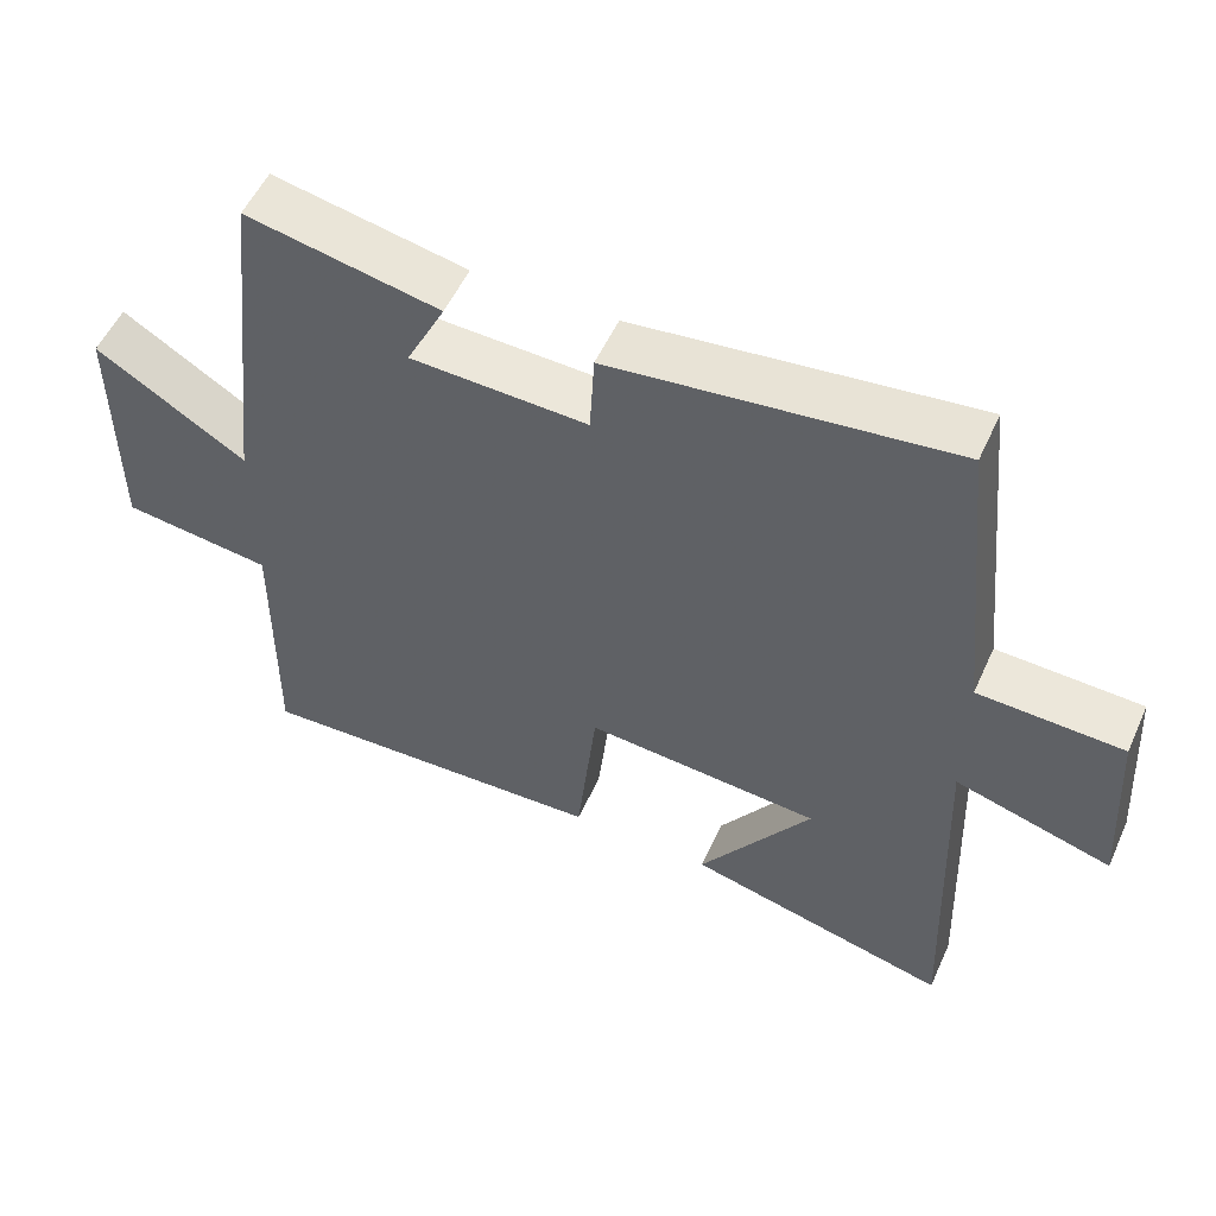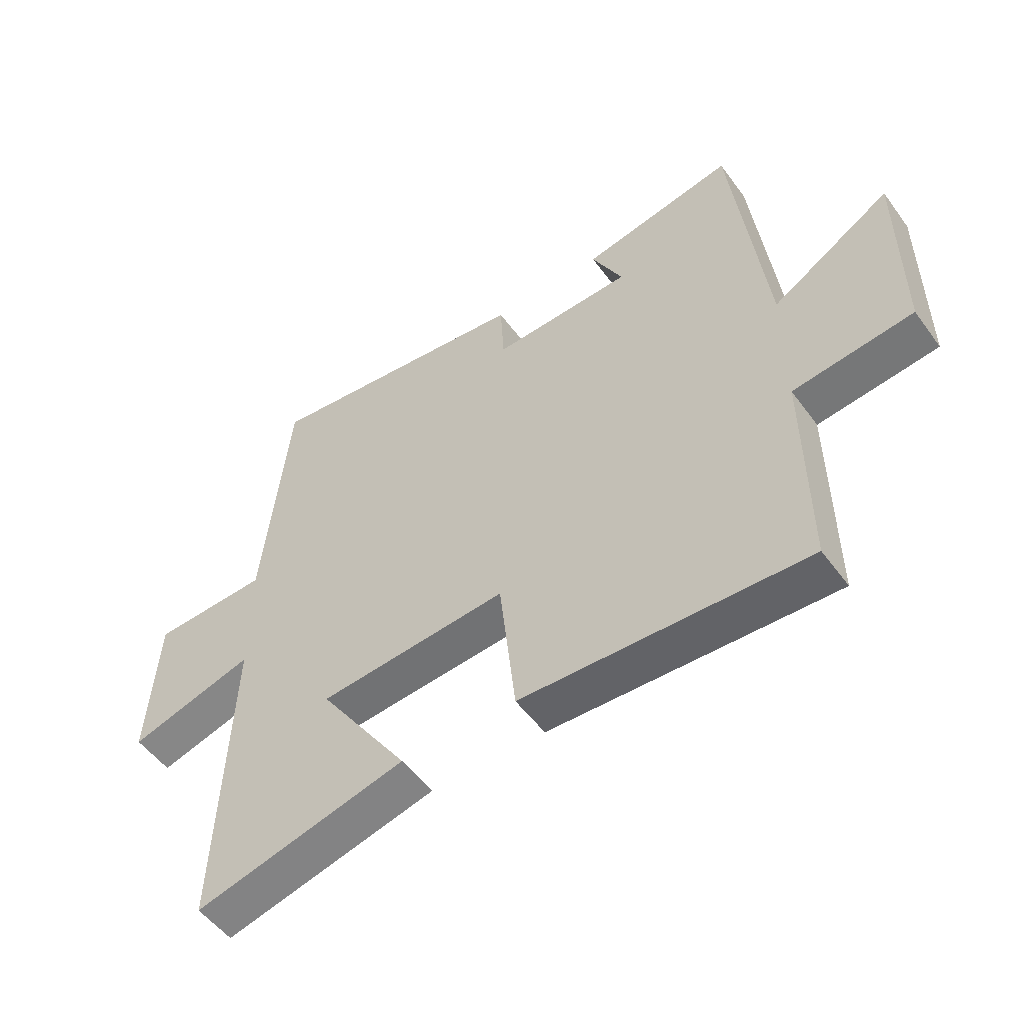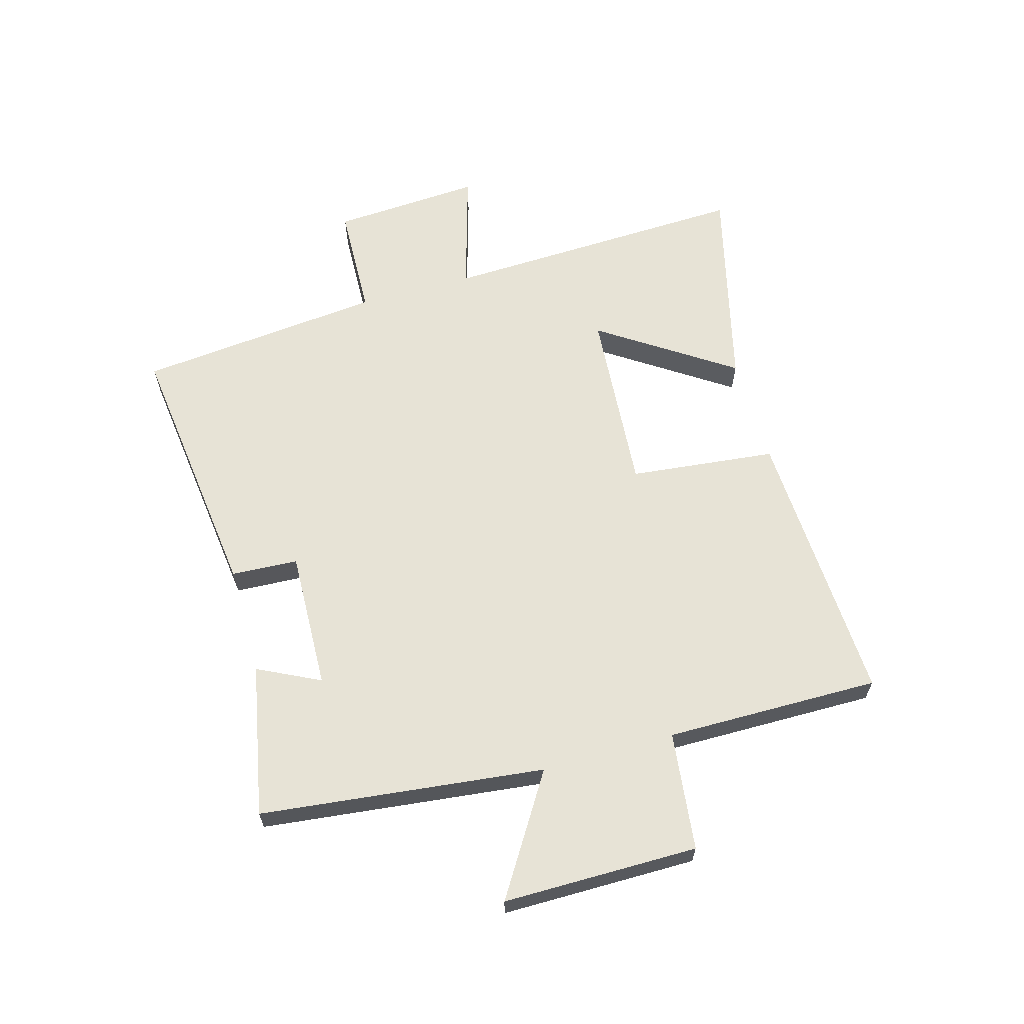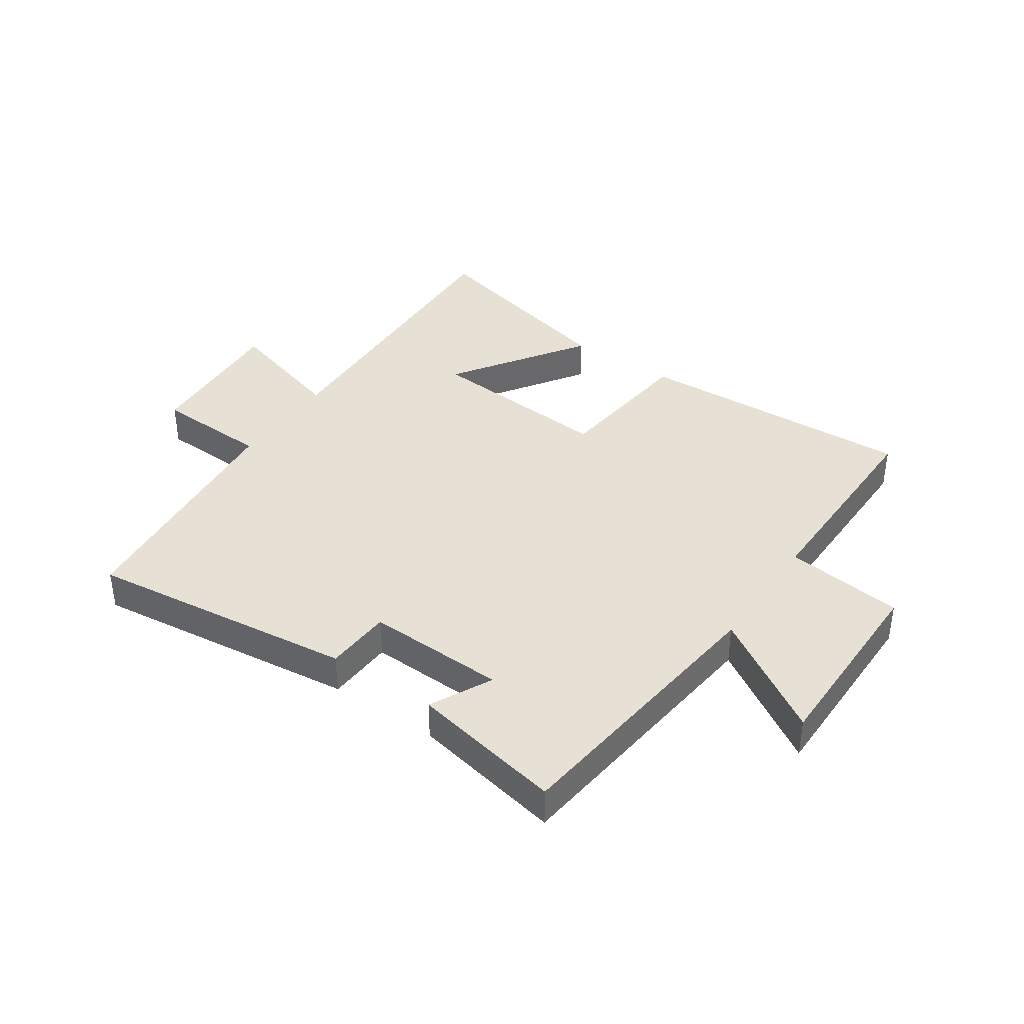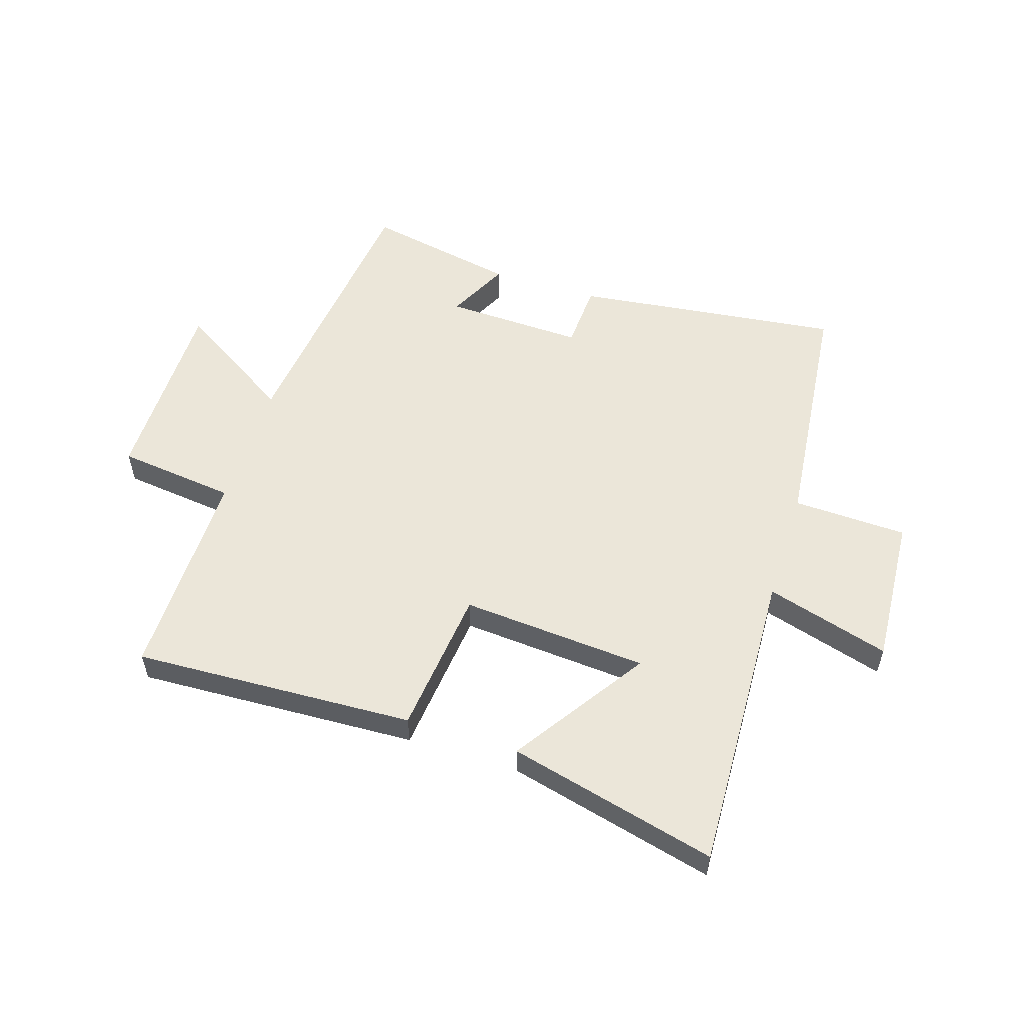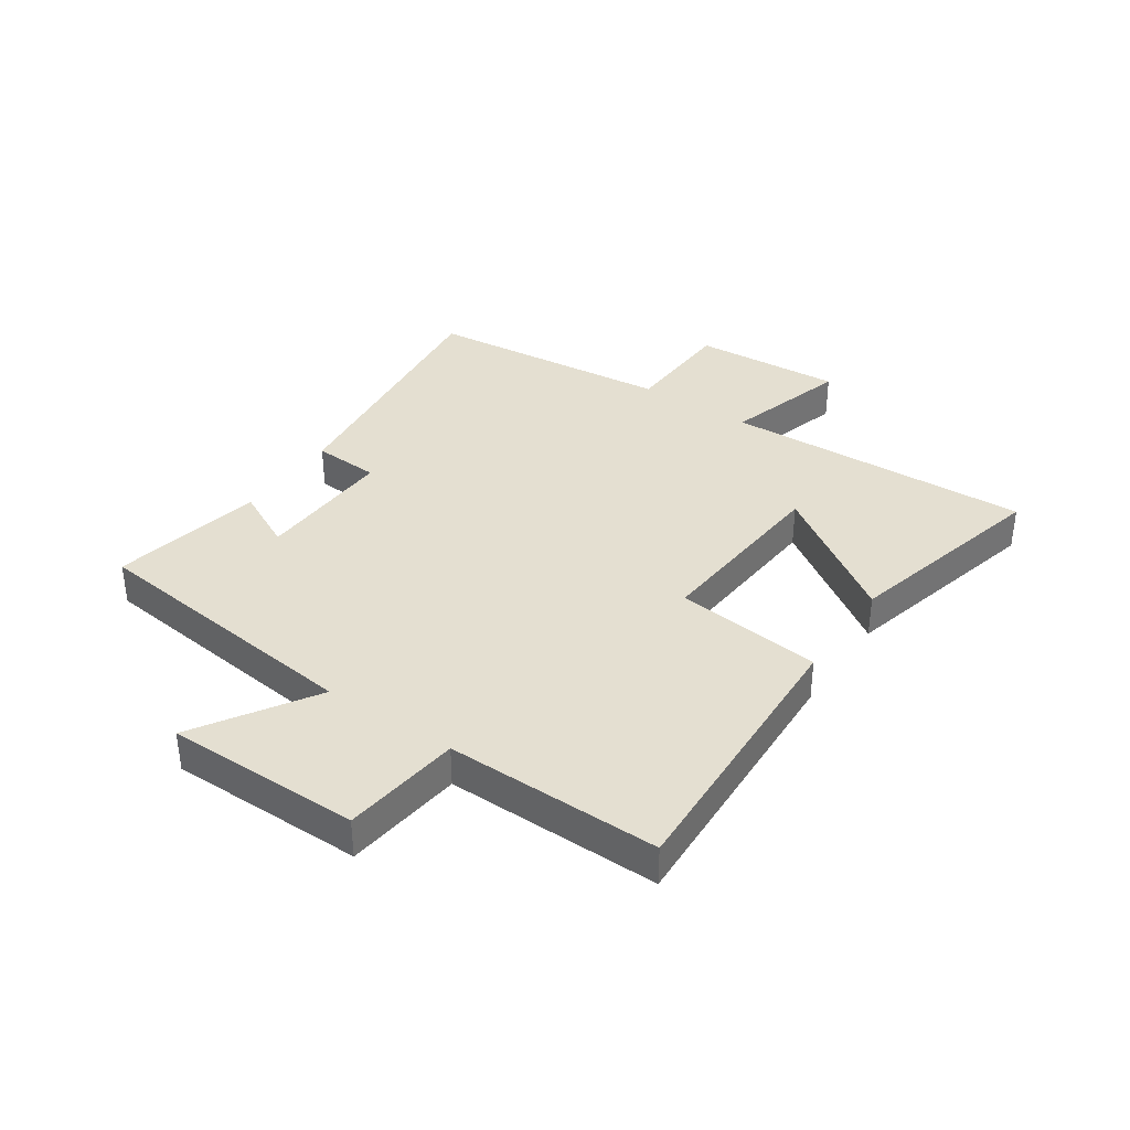
<metadata>
{"format":"obj","ext":"obj","renderer":"f3d","projection":"perspective","resolution":1024,"background":"white","views":[{"elev":54.1,"azim":-155.8,"up":"+Z"},{"elev":-52.7,"azim":35.3,"up":"+Z"},{"elev":62.7,"azim":74.2,"up":"+Y"},{"elev":39.0,"azim":34.4,"up":"+Y"},{"elev":55.1,"azim":-162.4,"up":"+Y"},{"elev":36.6,"azim":124.3,"up":"+Y"}]}
</metadata>
<code>
v -0.457 0.07 0.555
v -0.003 0.07 0.5
v 0.003 0.07 0.387
v 0.239 0.07 0.395
v 0.187 0.07 0.5
v 0.445 0.07 0.551
v 0.5 0.07 0.07
v 0.701 0.07 0.196
v 0.701 0.07 -0.134
v 0.5 0.07 -0.158
v 0.503 0.07 -0.521
v 0.026 0.07 -0.5
v -0.001 0.07 -0.251
v -0.317 0.07 -0.275
v -0.166 0.07 -0.5
v -0.52 0.07 -0.588
v -0.5 0.07 -0.064
v -0.71 0.07 -0.125
v -0.694 0.07 0.129
v -0.5 0.07 0.136
v -0.457 0 0.555
v -0.003 0 0.5
v 0.003 0 0.387
v 0.239 0 0.395
v 0.187 0 0.5
v 0.445 0 0.551
v 0.5 0 0.07
v 0.701 0 0.196
v 0.701 0 -0.134
v 0.5 0 -0.158
v 0.503 0 -0.521
v 0.026 0 -0.5
v -0.001 0 -0.251
v -0.317 0 -0.275
v -0.166 0 -0.5
v -0.52 0 -0.588
v -0.5 0 -0.064
v -0.71 0 -0.125
v -0.694 0 0.129
v -0.5 0 0.136
f 17 18 19 20
f 17 20 1 2
f 14 15 16 17
f 13 14 17 2
f 10 11 12 13
f 7 8 9 10
f 4 5 6 7
f 3 4 7 10
f 13 2 3
f 3 10 13
f 40 39 38 37
f 22 21 40 37
f 37 36 35 34
f 22 37 34 33
f 33 32 31 30
f 30 29 28 27
f 27 26 25 24
f 30 27 24 23
f 23 22 33
f 33 30 23
f 1 21 22 2
f 2 22 23 3
f 3 23 24 4
f 4 24 25 5
f 5 25 26 6
f 6 26 27 7
f 7 27 28 8
f 8 28 29 9
f 9 29 30 10
f 10 30 31 11
f 11 31 32 12
f 12 32 33 13
f 13 33 34 14
f 14 34 35 15
f 15 35 36 16
f 16 36 37 17
f 17 37 38 18
f 18 38 39 19
f 19 39 40 20
f 20 40 21 1

</code>
